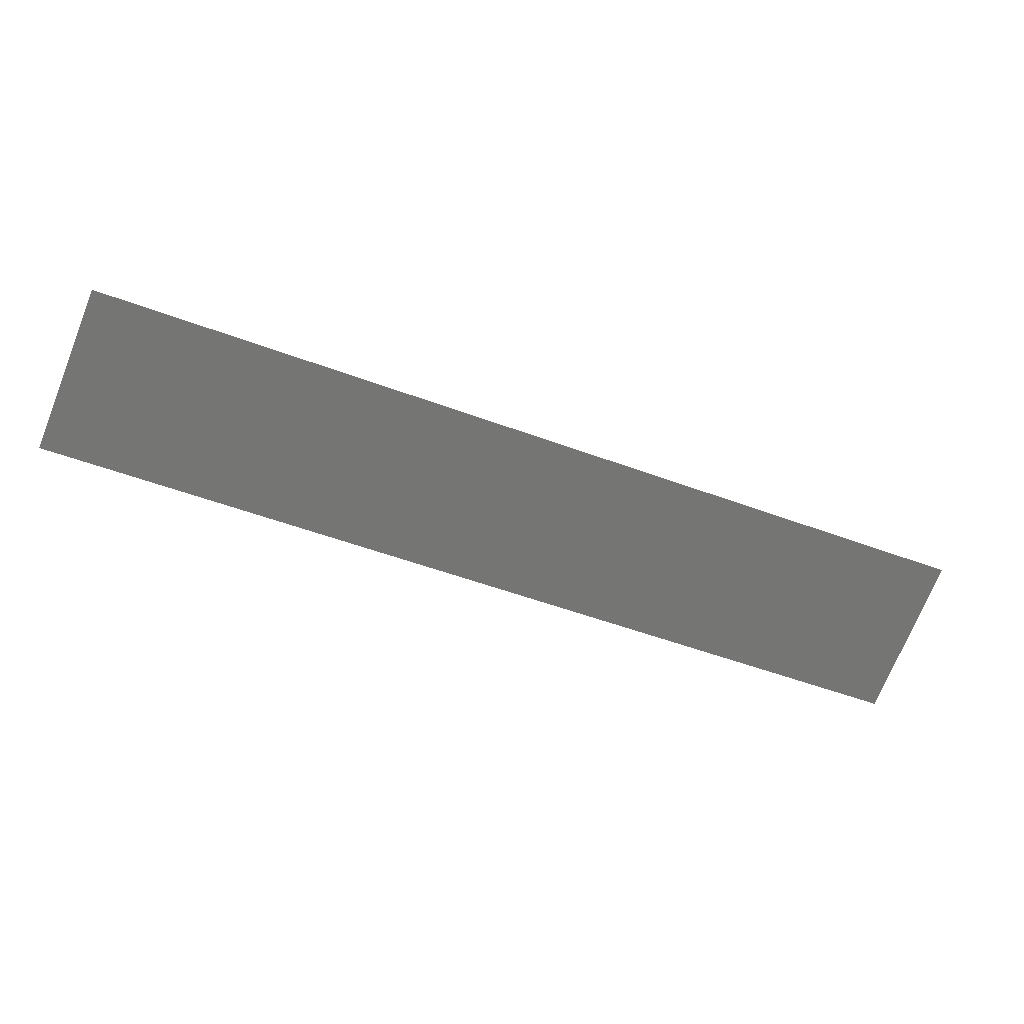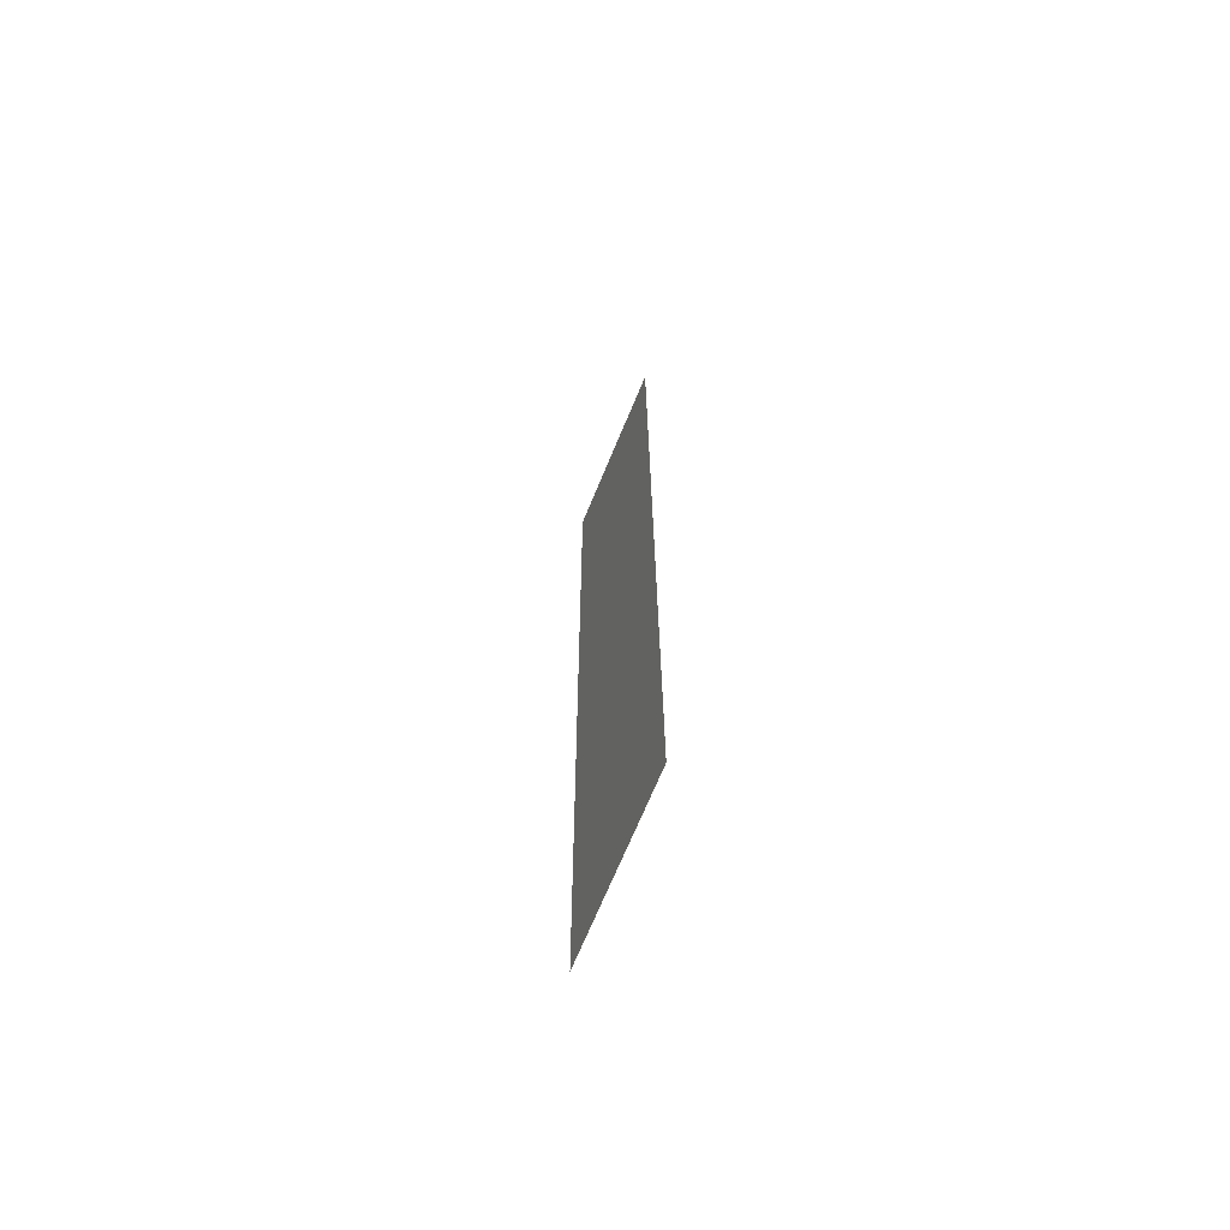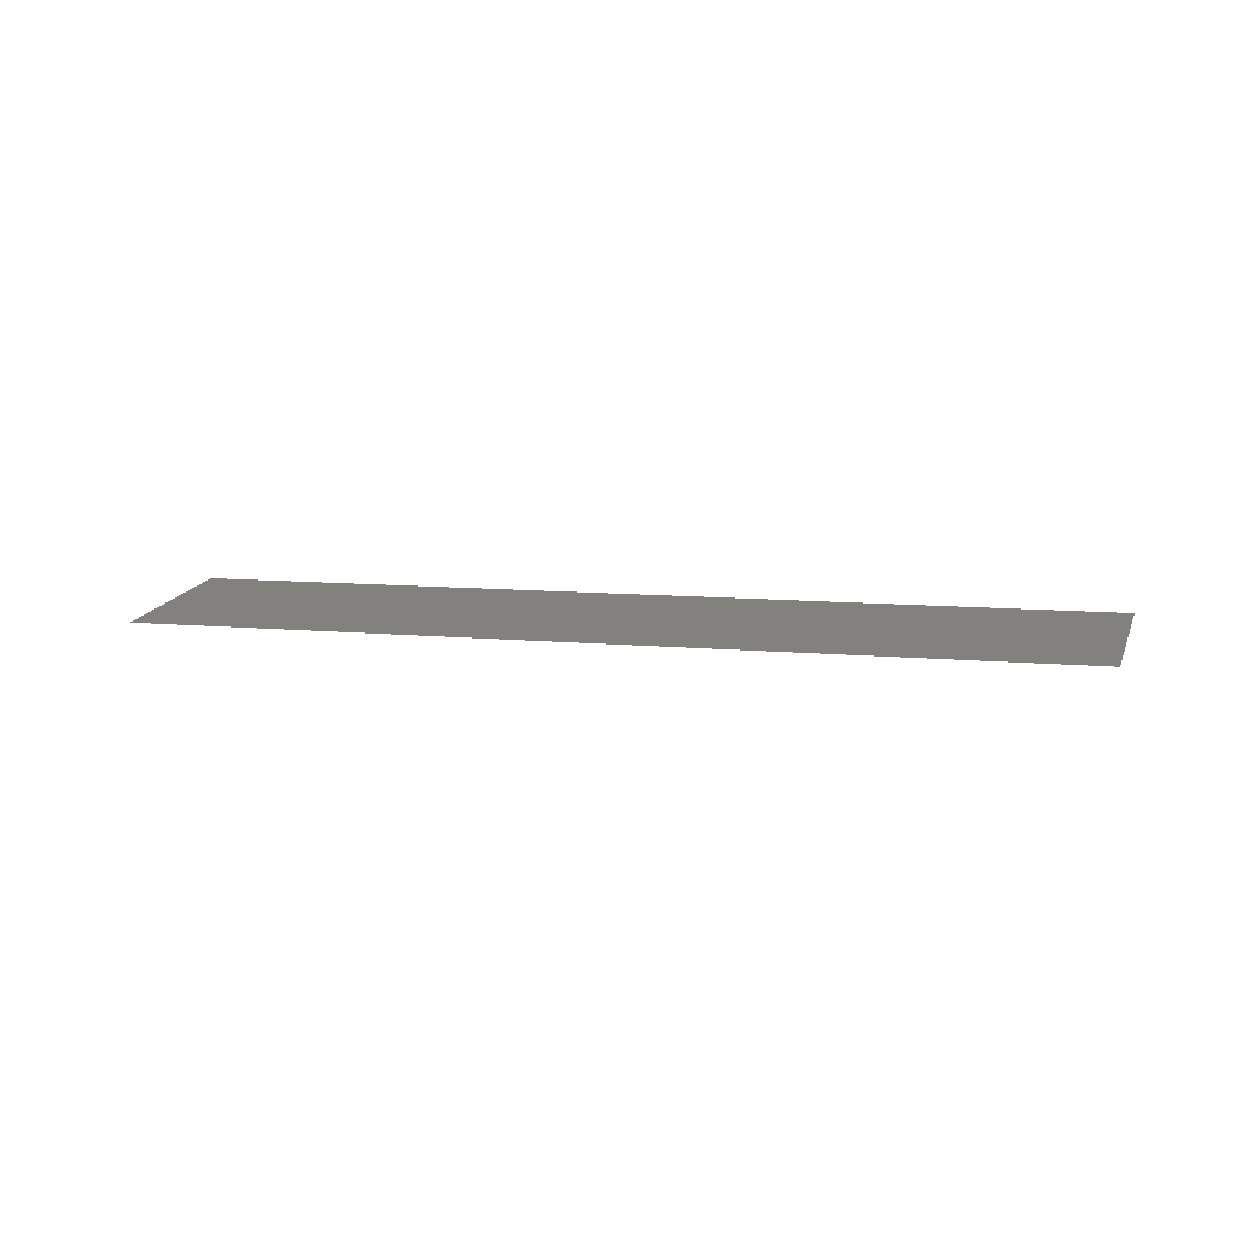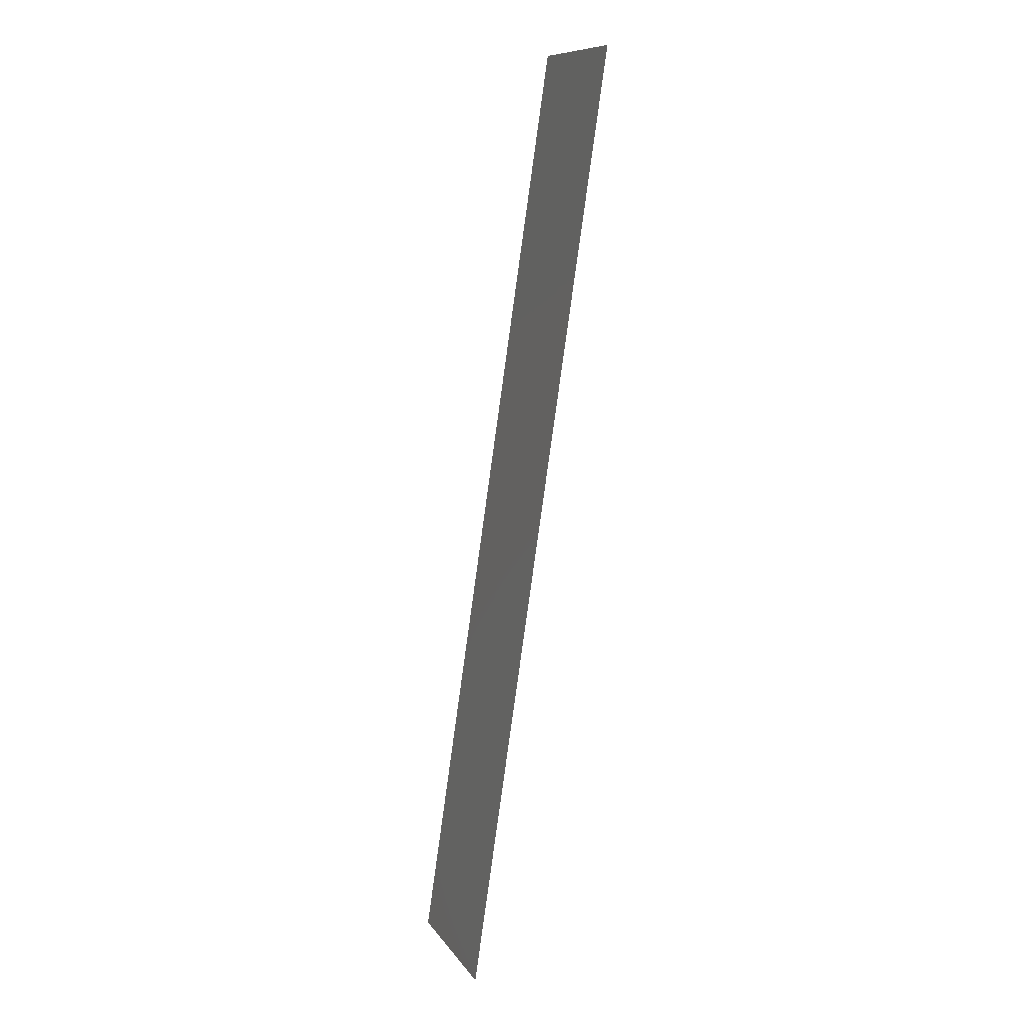
<metadata>
{"format":"stl","ext":"stl","renderer":"f3d","projection":"perspective","resolution":1024,"background":"white","views":[{"elev":43.7,"azim":6.0,"up":"+Z"},{"elev":-1.8,"azim":95.1,"up":"+Z"},{"elev":-9.1,"azim":-140.4,"up":"+Y"},{"elev":73.1,"azim":103.9,"up":"+Z"}]}
</metadata>
<code>
# stl→obj: 4 verts, 2 faces
v -235.1 669.6 -567.8
v -234.5 670.4 -566.2
v -243.7 669.5 -562.3
v -244.3 668.8 -563.8
f 1 2 3
f 1 3 4

</code>
